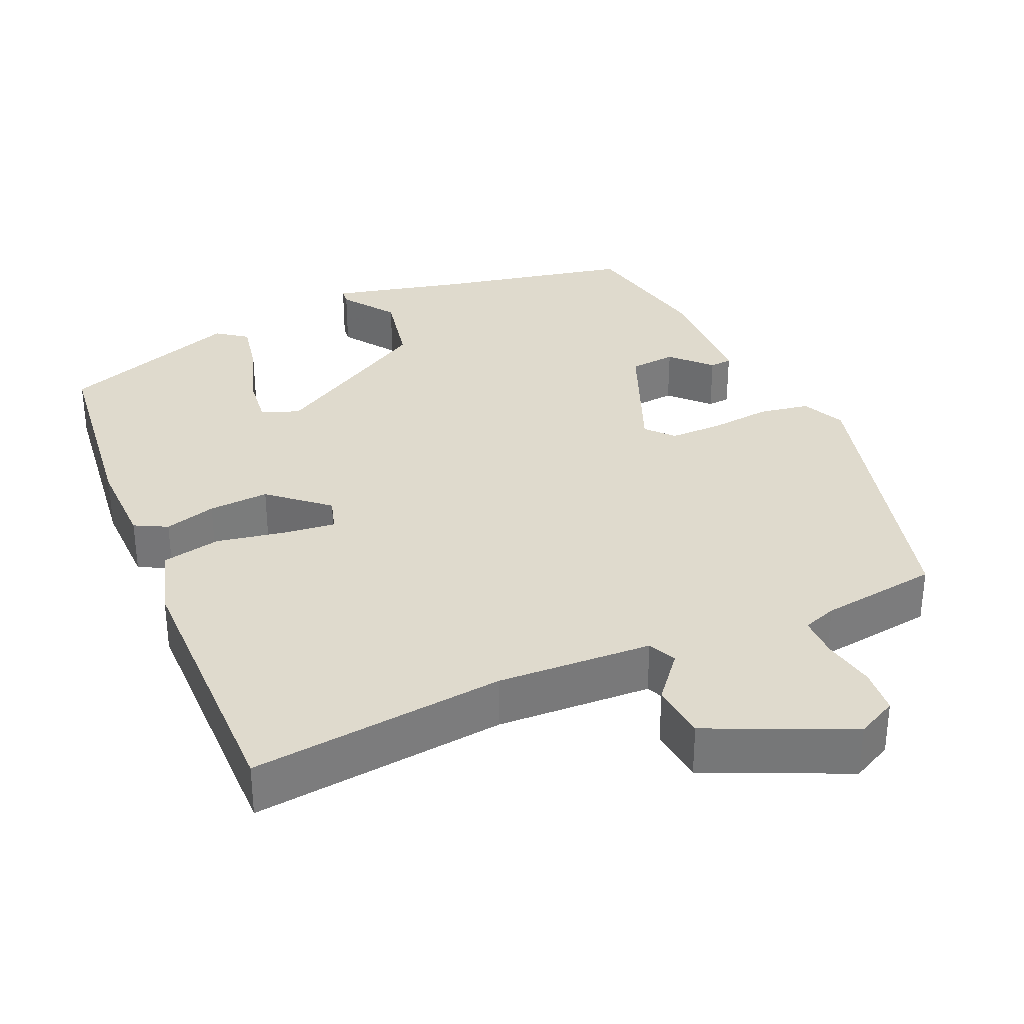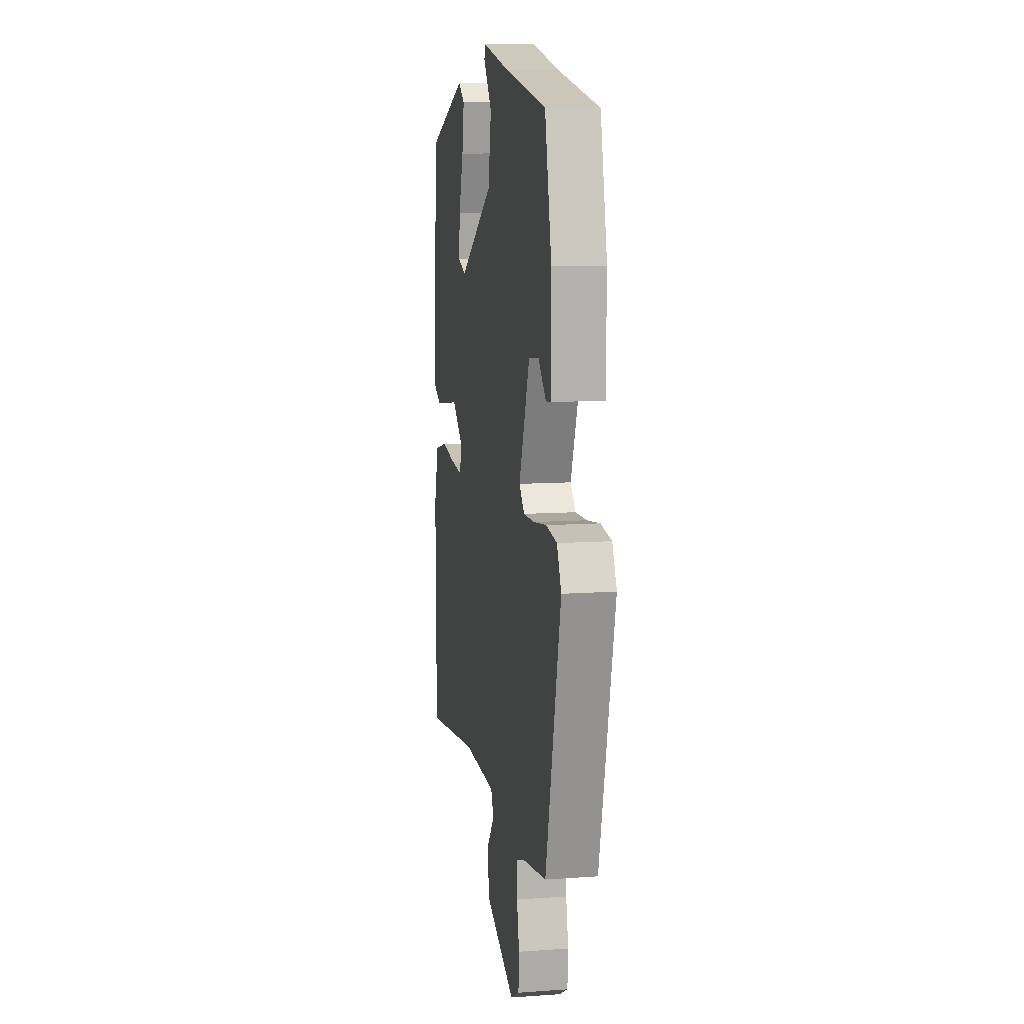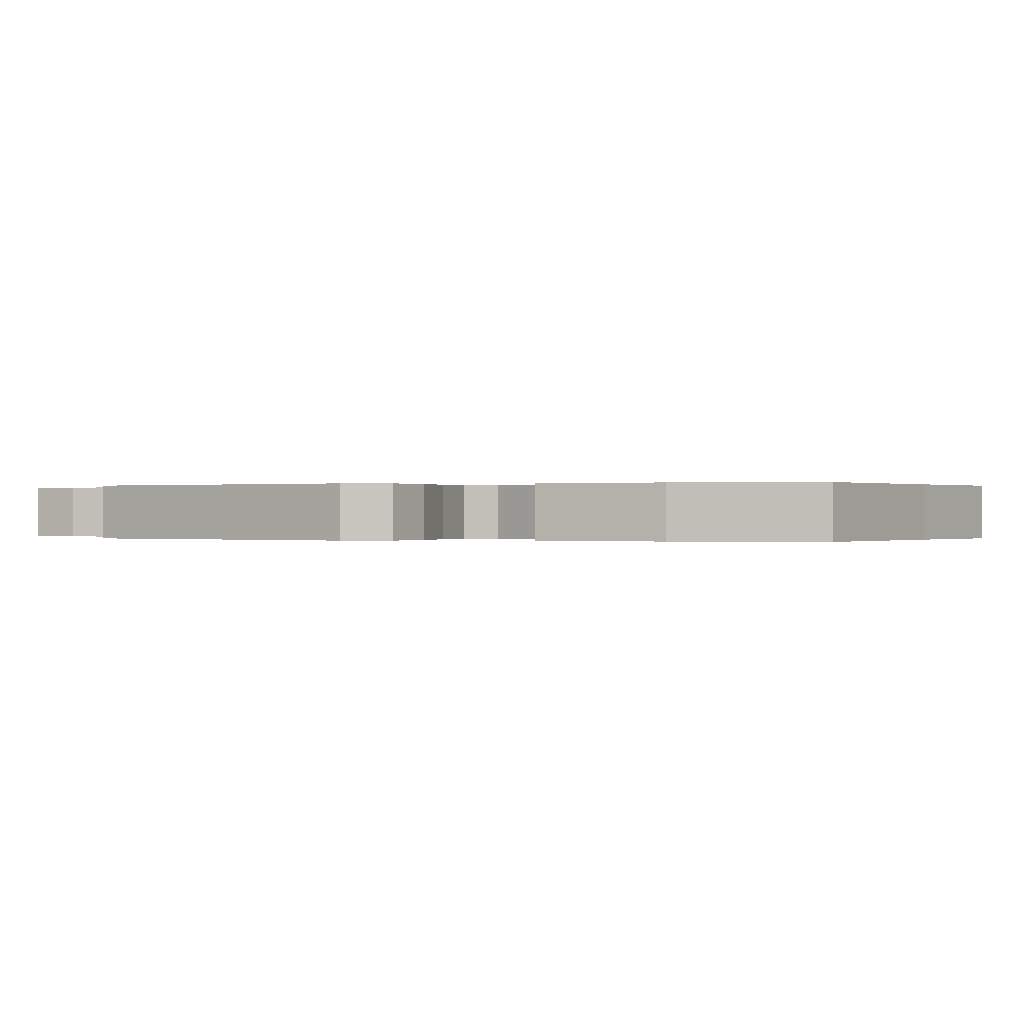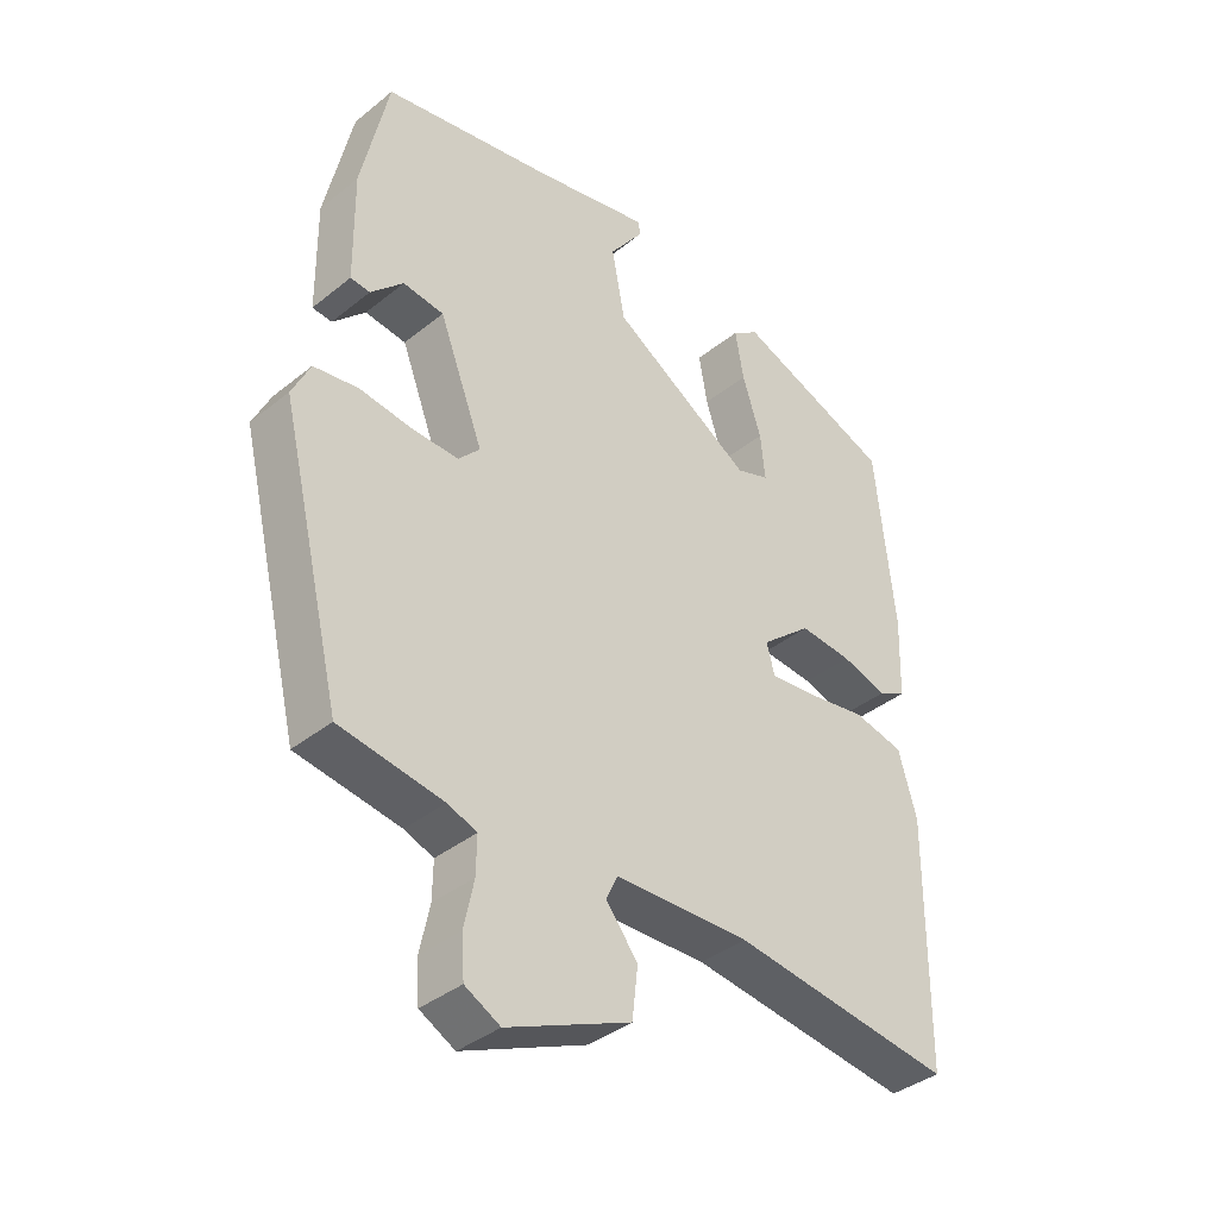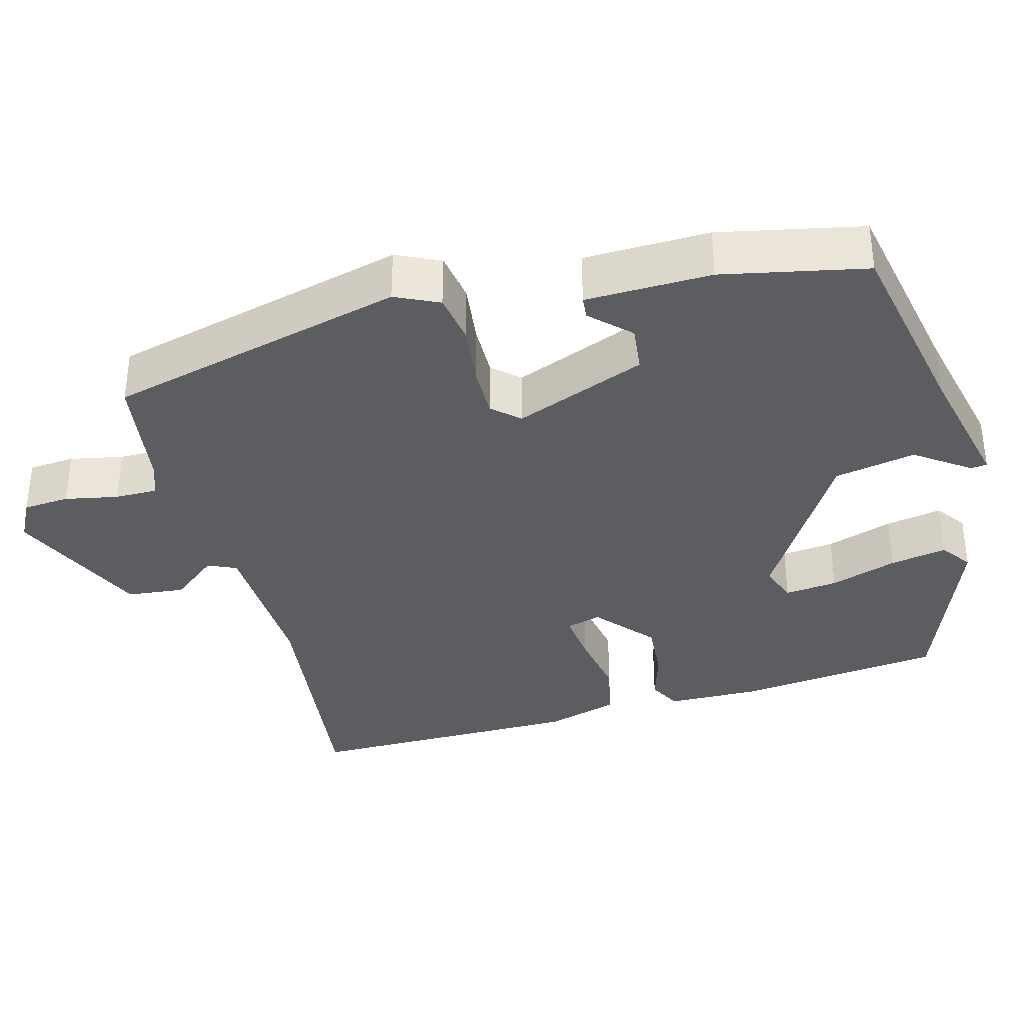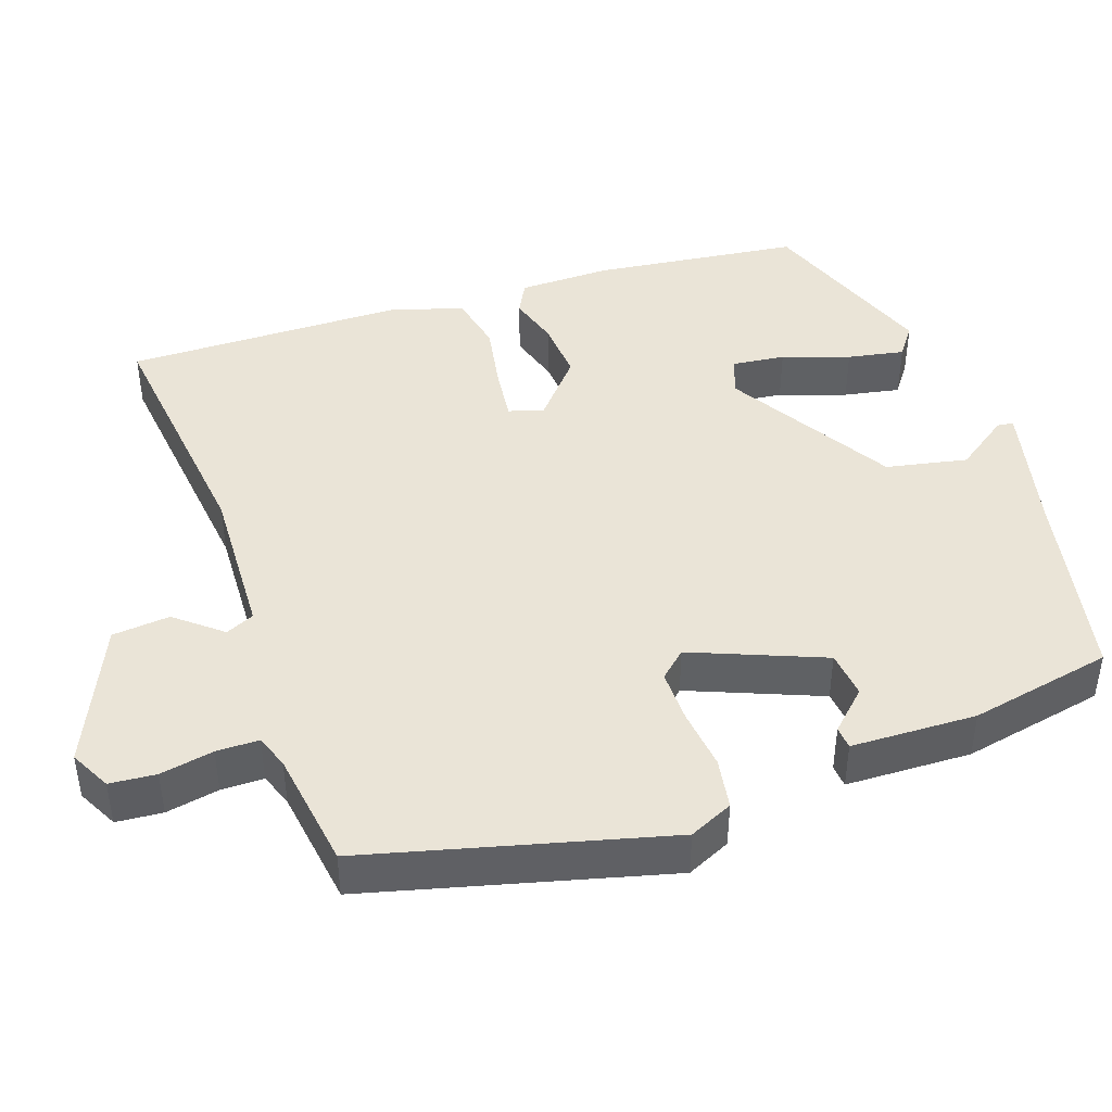
<metadata>
{"format":"obj","ext":"obj","renderer":"f3d","projection":"perspective","resolution":1024,"background":"white","views":[{"elev":32.9,"azim":157.4,"up":"+Y"},{"elev":10.3,"azim":-100.3,"up":"+Z"},{"elev":0.0,"azim":-67.4,"up":"+Y"},{"elev":-38.1,"azim":-44.5,"up":"+Z"},{"elev":-35.6,"azim":-74.2,"up":"+Y"},{"elev":43.6,"azim":-108.0,"up":"+Y"}]}
</metadata>
<code>
v 0.505 0.07 0.441
v 0.534 0.07 0.163
v 0.53 0.07 0.039
v 0.486 0.07 0.017
v 0.417 0.07 0.039
v 0.336 0.07 0.046
v 0.258 0.07 -0.019
v 0.271 0.07 -0.066
v 0.342 0.07 -0.059
v 0.434 0.07 -0.044
v 0.512 0.07 -0.062
v 0.54 0.07 -0.16
v 0.537 0.07 -0.534
v 0.196 0.07 -0.488
v -0.012 0.07 -0.493
v -0.03 0.07 -0.531
v 0.019 0.07 -0.593
v 0.01 0.07 -0.67
v -0.18 0.07 -0.751
v -0.234 0.07 -0.722
v -0.238 0.07 -0.66
v -0.223 0.07 -0.589
v -0.222 0.07 -0.532
v -0.267 0.07 -0.515
v -0.426 0.07 -0.489
v -0.522 0.07 -0.088
v -0.494 0.07 -0.03
v -0.426 0.07 -0.02
v -0.344 0.07 -0.031
v -0.273 0.07 -0.033
v -0.24 0.07 0.002
v -0.308 0.07 0.179
v -0.371 0.07 0.187
v -0.421 0.07 0.137
v -0.451 0.07 0.14
v -0.453 0.07 0.308
v -0.411 0.07 0.499
v -0.148 0.07 0.548
v 0.032 0.07 0.587
v 0.034 0.07 0.565
v -0.018 0.07 0.494
v 0.002 0.07 0.385
v 0.22 0.07 0.25
v 0.271 0.07 0.268
v 0.264 0.07 0.339
v 0.235 0.07 0.429
v 0.222 0.07 0.505
v 0.263 0.07 0.534
v 0.505 0 0.441
v 0.534 0 0.163
v 0.53 0 0.039
v 0.486 0 0.017
v 0.417 0 0.039
v 0.336 0 0.046
v 0.258 0 -0.019
v 0.271 0 -0.066
v 0.342 0 -0.059
v 0.434 0 -0.044
v 0.512 0 -0.062
v 0.54 0 -0.16
v 0.537 0 -0.534
v 0.196 0 -0.488
v -0.012 0 -0.493
v -0.03 0 -0.531
v 0.019 0 -0.593
v 0.01 0 -0.67
v -0.18 0 -0.751
v -0.234 0 -0.722
v -0.238 0 -0.66
v -0.223 0 -0.589
v -0.222 0 -0.532
v -0.267 0 -0.515
v -0.426 0 -0.489
v -0.522 0 -0.088
v -0.494 0 -0.03
v -0.426 0 -0.02
v -0.344 0 -0.031
v -0.273 0 -0.033
v -0.24 0 0.002
v -0.308 0 0.179
v -0.371 0 0.187
v -0.421 0 0.137
v -0.451 0 0.14
v -0.453 0 0.308
v -0.411 0 0.499
v -0.148 0 0.548
v 0.032 0 0.587
v 0.034 0 0.565
v -0.018 0 0.494
v 0.002 0 0.385
v 0.22 0 0.25
v 0.271 0 0.268
v 0.264 0 0.339
v 0.235 0 0.429
v 0.222 0 0.505
v 0.263 0 0.534
f 3 4 5
f 2 3 5
f 1 2 5
f 48 1 5
f 47 48 5
f 46 47 5
f 45 46 5
f 44 45 5 6
f 43 44 6 7
f 42 43 7
f 38 39 40 41
f 38 41 42
f 36 37 38
f 35 36 38
f 34 35 38
f 33 34 38
f 32 33 38 42
f 42 7 8
f 32 42 8
f 31 32 8
f 27 28 29
f 26 27 29
f 25 26 29
f 24 25 29
f 23 24 29 30
f 20 21 22
f 19 20 22
f 18 19 22
f 17 18 22
f 16 17 22
f 15 16 22 23
f 12 13 14
f 11 12 14
f 10 11 14
f 9 10 14
f 8 9 14 15
f 23 30 31
f 15 23 31
f 8 15 31
f 53 52 51
f 53 51 50
f 53 50 49
f 53 49 96
f 53 96 95
f 53 95 94
f 53 94 93
f 54 53 93 92
f 55 54 92 91
f 55 91 90
f 89 88 87 86
f 90 89 86
f 86 85 84
f 86 84 83
f 86 83 82
f 86 82 81
f 90 86 81 80
f 56 55 90
f 56 90 80
f 56 80 79
f 77 76 75
f 77 75 74
f 77 74 73
f 77 73 72
f 78 77 72 71
f 70 69 68
f 70 68 67
f 70 67 66
f 70 66 65
f 70 65 64
f 71 70 64 63
f 62 61 60
f 62 60 59
f 62 59 58
f 62 58 57
f 63 62 57 56
f 79 78 71
f 79 71 63
f 79 63 56
f 1 49 50 2
f 2 50 51 3
f 3 51 52 4
f 4 52 53 5
f 5 53 54 6
f 6 54 55 7
f 7 55 56 8
f 8 56 57 9
f 9 57 58 10
f 10 58 59 11
f 11 59 60 12
f 12 60 61 13
f 13 61 62 14
f 14 62 63 15
f 15 63 64 16
f 16 64 65 17
f 17 65 66 18
f 18 66 67 19
f 19 67 68 20
f 20 68 69 21
f 21 69 70 22
f 22 70 71 23
f 23 71 72 24
f 24 72 73 25
f 25 73 74 26
f 26 74 75 27
f 27 75 76 28
f 28 76 77 29
f 29 77 78 30
f 30 78 79 31
f 31 79 80 32
f 32 80 81 33
f 33 81 82 34
f 34 82 83 35
f 35 83 84 36
f 36 84 85 37
f 37 85 86 38
f 38 86 87 39
f 39 87 88 40
f 40 88 89 41
f 41 89 90 42
f 42 90 91 43
f 43 91 92 44
f 44 92 93 45
f 45 93 94 46
f 46 94 95 47
f 47 95 96 48
f 48 96 49 1

</code>
